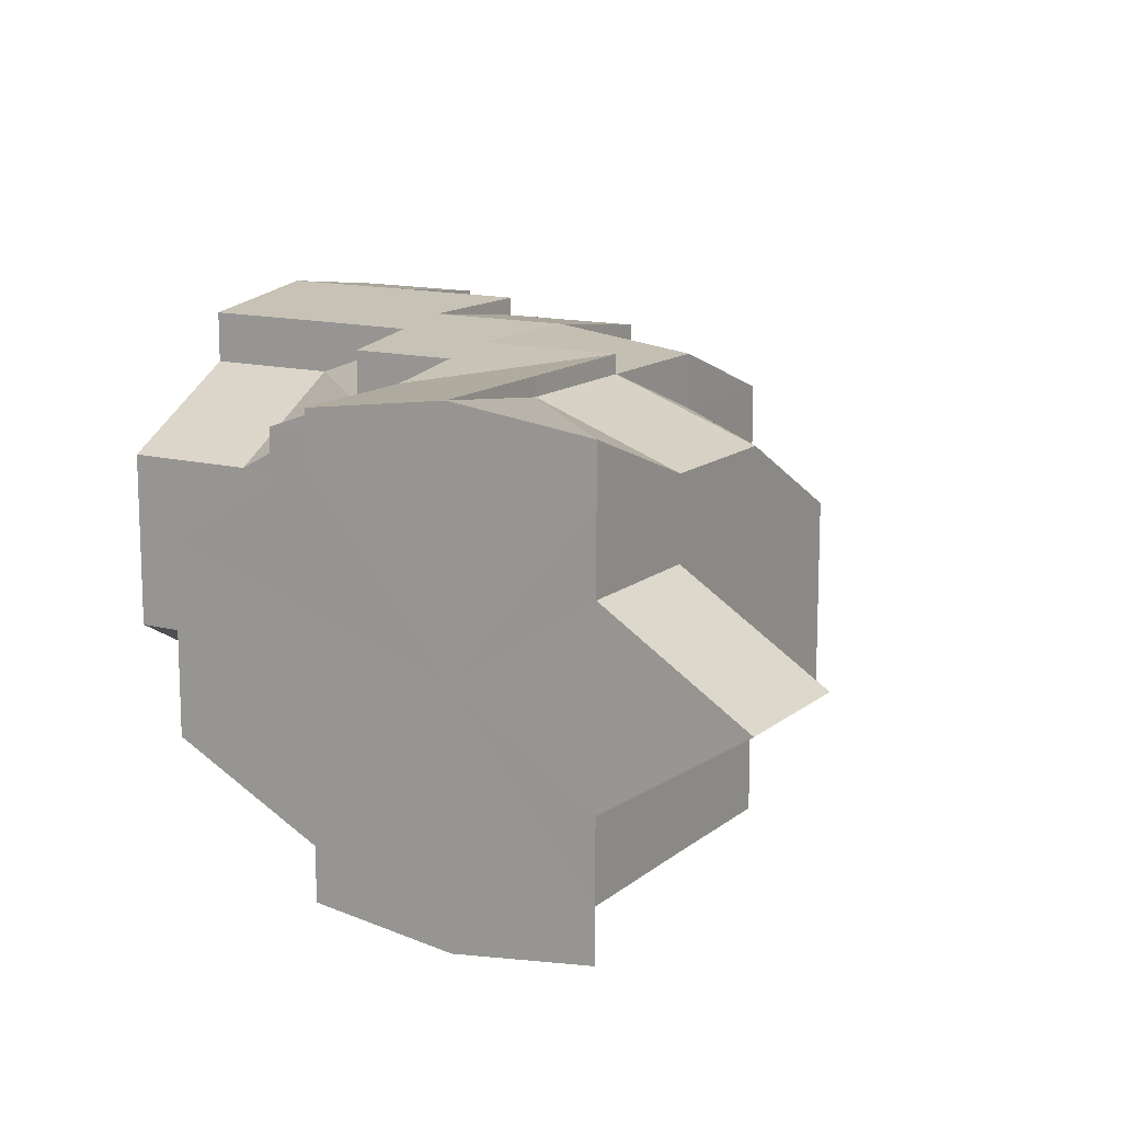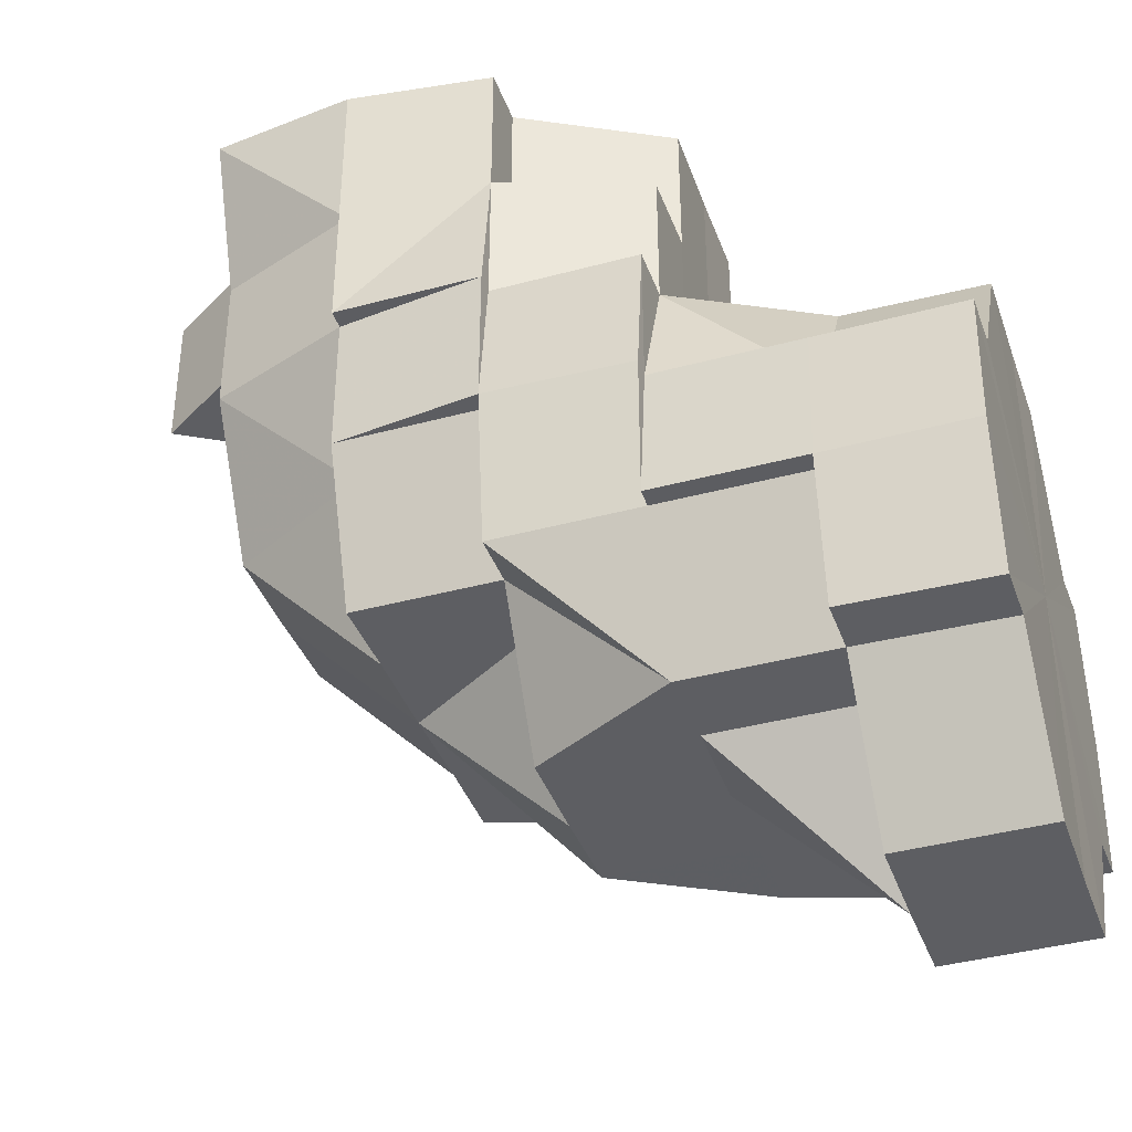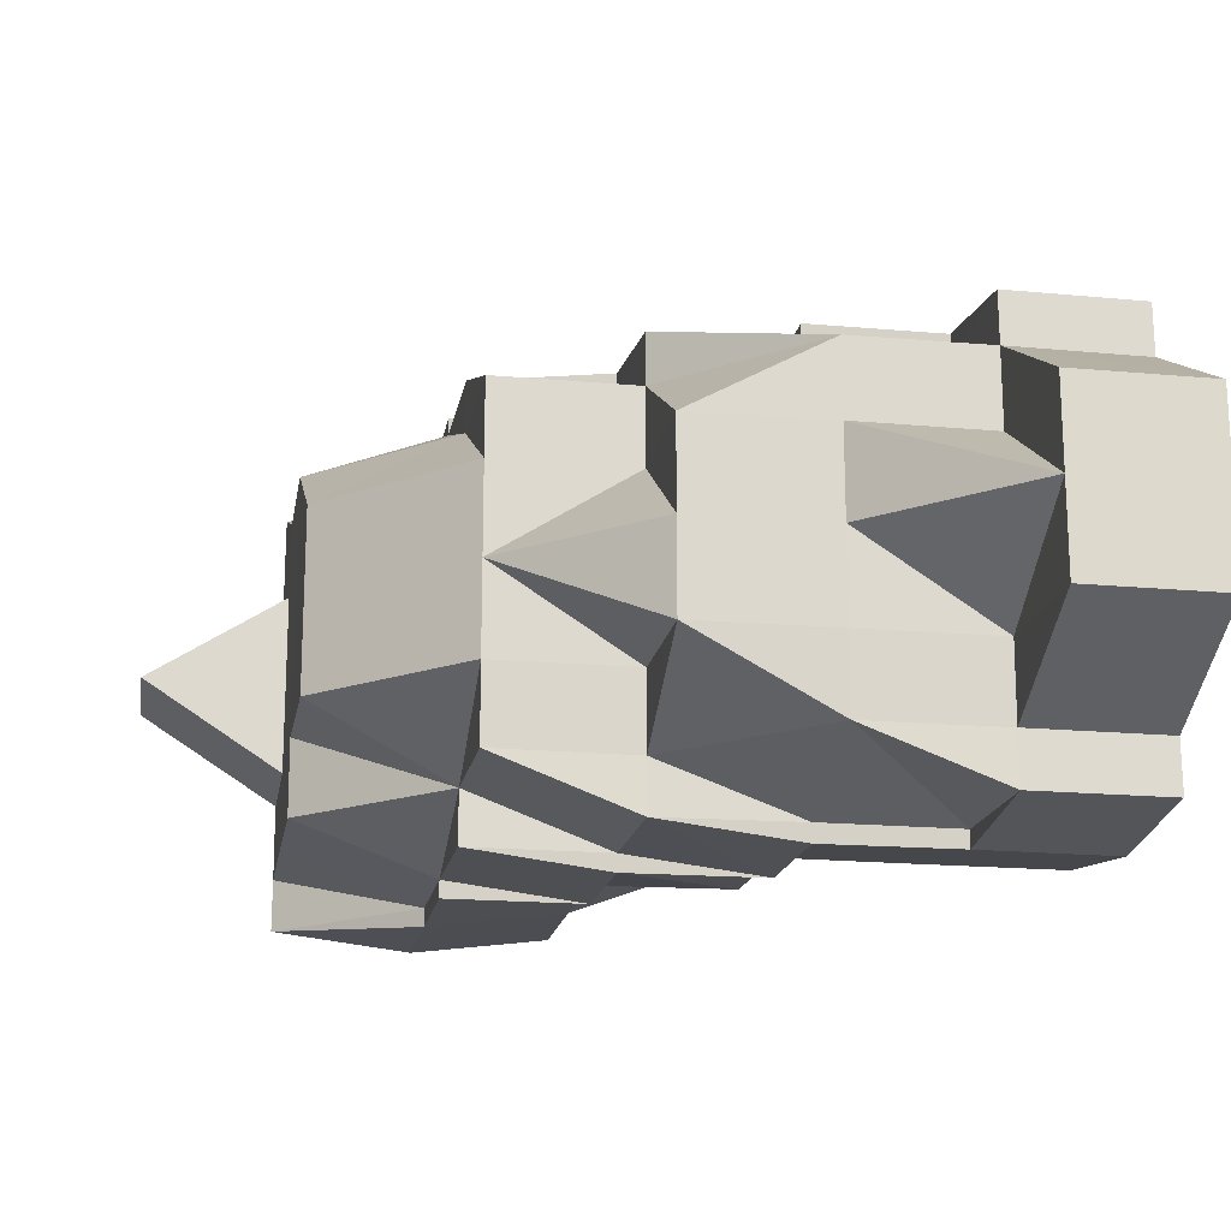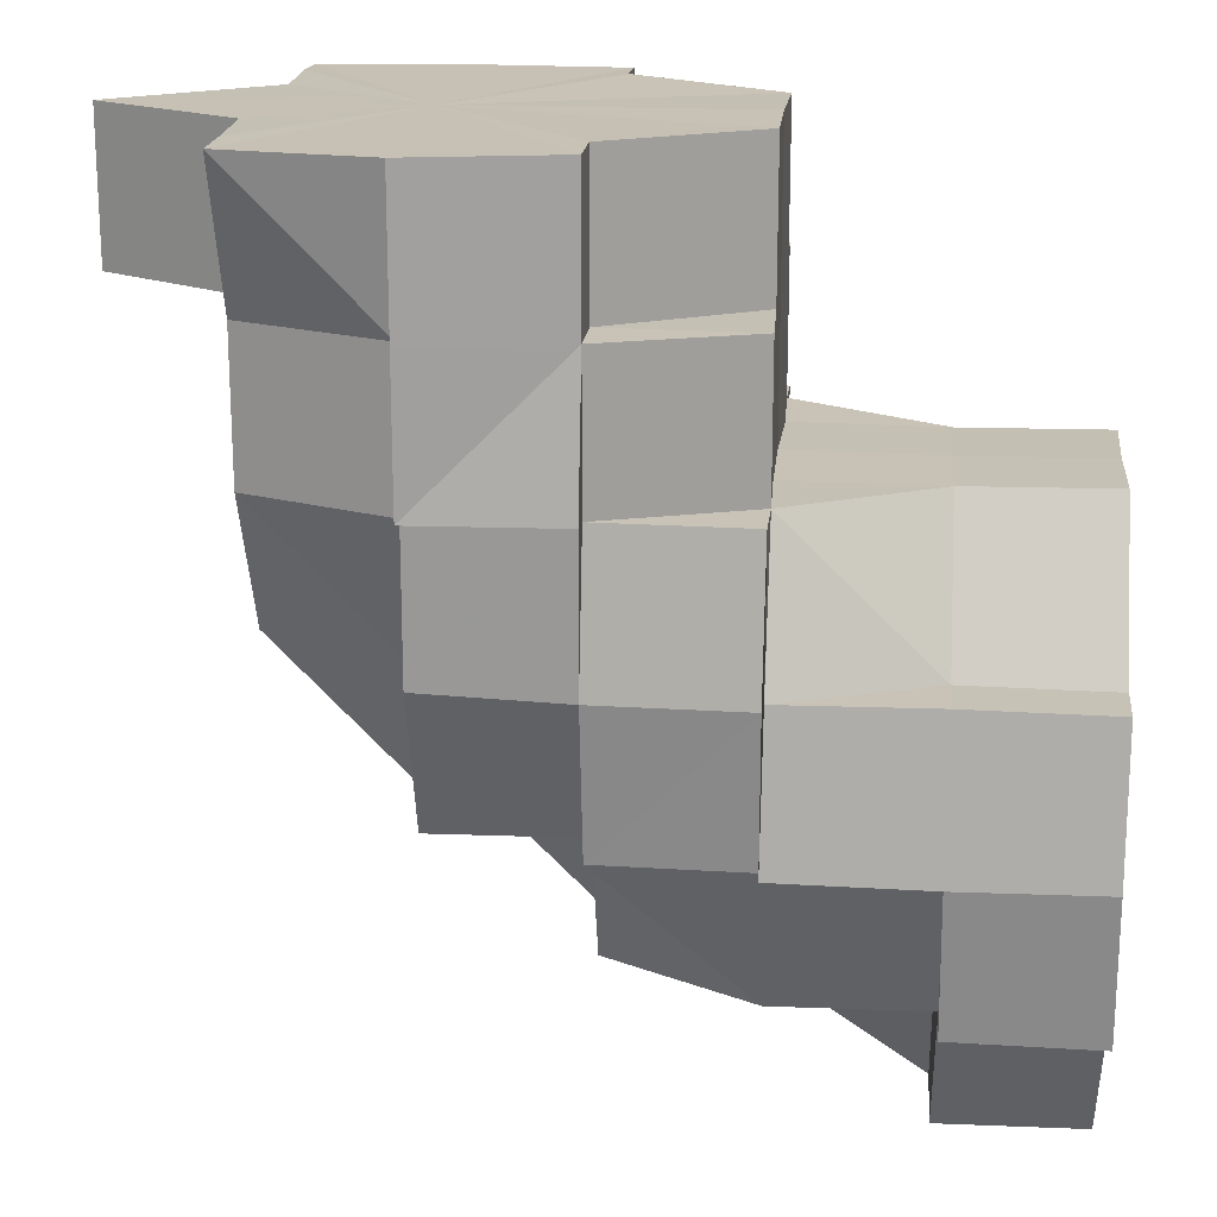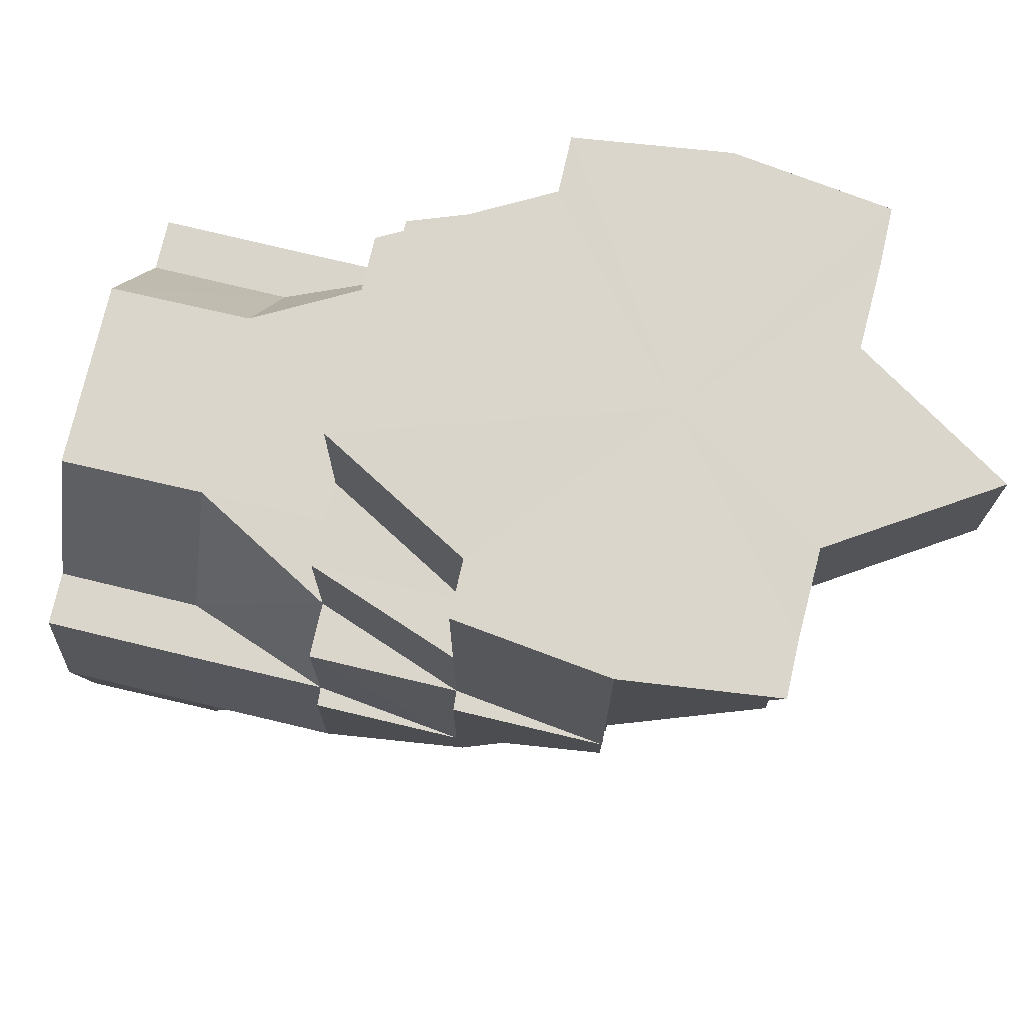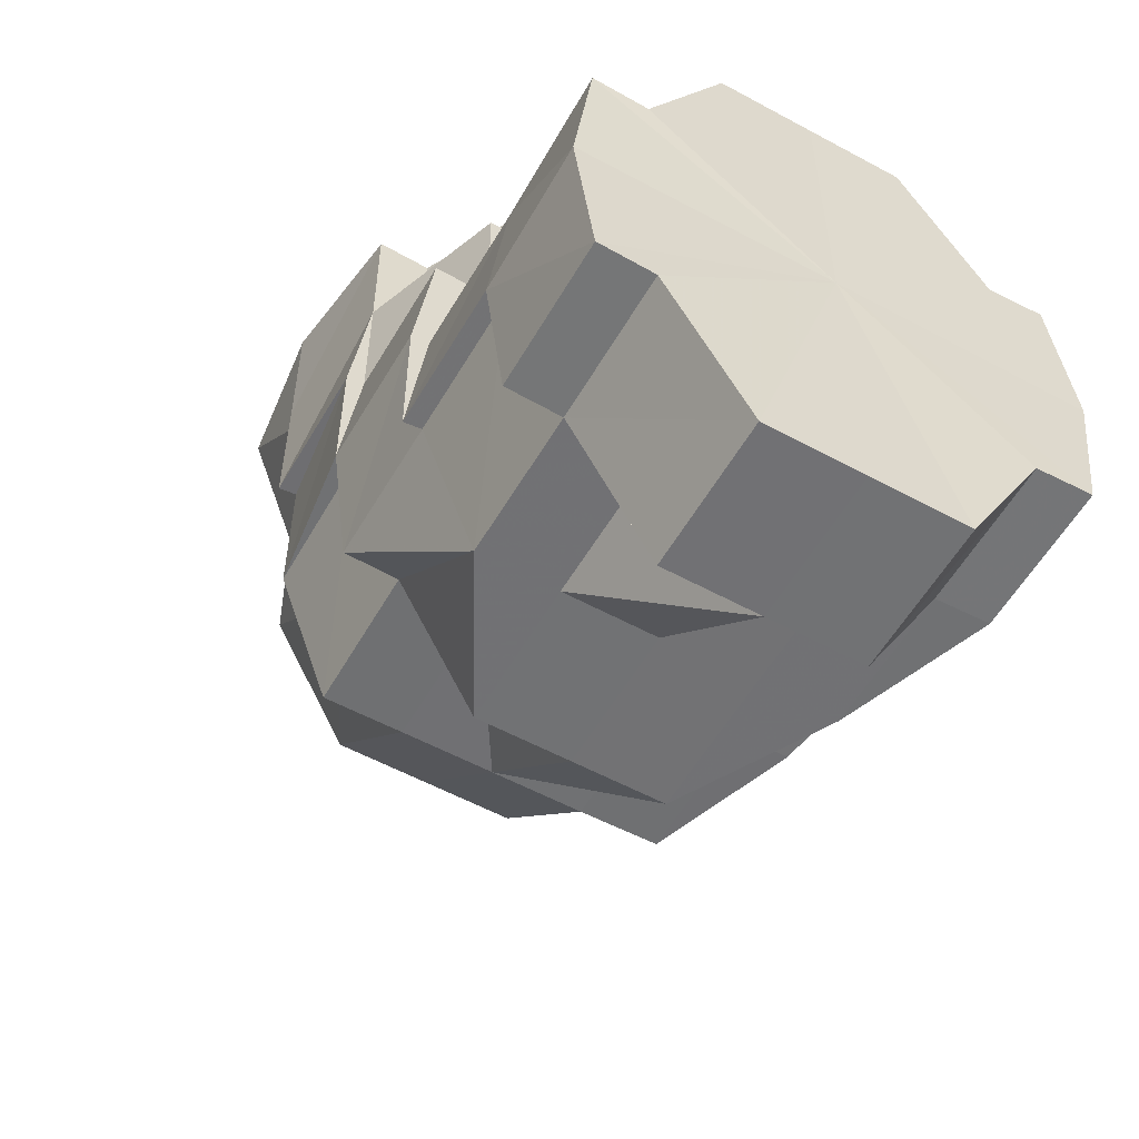
<metadata>
{"format":"obj","ext":"obj","renderer":"f3d","projection":"perspective","resolution":1024,"background":"white","views":[{"elev":13.6,"azim":-149.6,"up":"+Z"},{"elev":-38.6,"azim":18.7,"up":"+Y"},{"elev":-17.5,"azim":-9.9,"up":"+Z"},{"elev":18.6,"azim":5.7,"up":"+Y"},{"elev":74.0,"azim":-166.6,"up":"+Y"},{"elev":-55.8,"azim":60.4,"up":"+Y"}]}
</metadata>
<code>
o 18233
v 2168 1874 12.32
v 2168 1874 12.32
v 2168 1874 12.31
v 2168 1874 12.31
v 2168 1874 12.3
v 2168 1874 12.32
v 2168 1874 12.32
v 2168 1874 12.33
v 2168 1874 12.33
v 2168 1874 12.33
v 2168 1874 12.3
v 2168 1874 12.3
v 2168 1874 12.33
v 2168 1874 12.33
v 2168 1874 12.33
v 2168 1874 12.33
v 2168 1874 12.33
v 2168 1874 12.33
v 2168 1874 12.33
v 2168 1874 12.33
v 2168 1874 12.33
v 2168 1874 12.3
v 2168 1874 12.3
v 2168 1874 12.3
v 2168 1874 12.31
v 2168 1874 12.3
v 2168 1874 12.31
v 2168 1874 12.3
v 2168 1874 12.31
v 2168 1874 12.31
v 2168 1874 12.3
v 2168 1874 12.32
v 2168 1874 12.31
v 2168 1874 12.32
v 2168 1874 12.3
v 2168 1874 12.32
v 2168 1874 12.31
v 2168 1874 12.3
v 2168 1874 12.32
v 2168 1874 12.32
v 2168 1874 12.31
v 2168 1874 12.32
v 2168 1874 12.32
v 2168 1874 12.33
v 2168 1874 12.32
v 2168 1874 12.32
v 2168 1874 12.32
v 2168 1874 12.31
v 2168 1874 12.31
v 2168 1874 12.3
v 2168 1874 12.32
v 2168 1874 12.32
v 2168 1874 12.32
v 2168 1874 12.32
v 2168 1874 12.32
v 2168 1874 12.33
v 2168 1874 12.32
v 2168 1874 12.33
v 2168 1874 12.32
v 2168 1874 12.33
v 2168 1874 12.33
v 2168 1874 12.33
v 2168 1874 12.33
v 2168 1874 12.33
v 2168 1874 12.33
v 2168 1874 12.33
v 2168 1874 12.33
v 2168 1874 12.33
v 2168 1874 12.33
v 2168 1874 12.33
v 2168 1874 12.33
v 2168 1874 12.33
v 2168 1874 12.33
v 2168 1874 12.33
v 2168 1874 12.33
v 2168 1874 12.33
v 2168 1874 12.33
v 2168 1874 12.33
v 2168 1874 12.32
v 2168 1874 12.31
v 2168 1874 12.31
v 2168 1874 12.3
v 2168 1874 12.3
v 2168 1874 12.32
v 2168 1874 12.32
v 2168 1874 12.33
v 2168 1874 12.32
v 2168 1874 12.3
v 2168 1874 12.3
v 2168 1874 12.3
v 2168 1874 12.3
v 2168 1874 12.3
v 2168 1874 12.3
v 2168 1874 12.3
v 2168 1874 12.3
v 2168 1874 12.3
v 2168 1874 12.3
v 2168 1874 12.3
v 2168 1874 12.3
v 2168 1874 12.3
v 2168 1874 12.3
v 2168 1874 12.3
v 2168 1874 12.3
v 2168 1874 12.3
v 2168 1874 12.31
v 2168 1874 12.3
v 2168 1874 12.3
v 2168 1874 12.31
v 2168 1874 12.31
v 2168 1874 12.3
v 2168 1874 12.3
v 2168 1874 12.3
v 2168 1874 12.3
v 2168 1874 12.3
v 2168 1874 12.3
v 2168 1874 12.31
v 2168 1874 12.32
v 2168 1874 12.3
v 2168 1874 12.31
v 2168 1874 12.32
v 2168 1874 12.32
v 2168 1874 12.32
v 2168 1874 12.32
v 2168 1874 12.31
v 2168 1874 12.33
v 2168 1874 12.33
v 2168 1874 12.33
v 2168 1874 12.32
v 2168 1874 12.32
v 2168 1874 12.32
v 2168 1874 12.32
v 2168 1874 12.32
v 2168 1874 12.33
v 2168 1874 12.33
v 2168 1874 12.32
v 2168 1874 12.33
v 2168 1874 12.33
v 2168 1874 12.33
v 2168 1874 12.33
v 2168 1874 12.33
v 2168 1874 12.33
v 2168 1874 12.33
v 2168 1874 12.33
v 2168 1874 12.33
v 2168 1874 12.33
v 2168 1874 12.33
v 2168 1874 12.33
v 2168 1874 12.33
v 2168 1874 12.33
v 2168 1874 12.33
v 2168 1874 12.33
v 2168 1874 12.33
v 2168 1874 12.33
v 2168 1874 12.33
v 2168 1874 12.33
v 2168 1874 12.33
v 2168 1874 12.33
v 2168 1874 12.33
v 2168 1874 12.33
v 2168 1874 12.33
v 2168 1874 12.32
v 2168 1874 12.32
v 2168 1874 12.33
v 2168 1874 12.32
v 2168 1874 12.33
v 2168 1874 12.31
v 2168 1874 12.33
v 2168 1874 12.3
v 2168 1874 12.32
v 2168 1874 12.3
v 2168 1874 12.32
v 2168 1874 12.3
v 2168 1874 12.31
v 2168 1874 12.3
v 2168 1874 12.3
v 2168 1874 12.33
v 2168 1874 12.32
v 2168 1874 12.32
v 2168 1874 12.32
v 2168 1874 12.32
v 2168 1874 12.3
v 2168 1874 12.3
v 2168 1874 12.3
v 2168 1874 12.3
v 2168 1874 12.3
v 2168 1874 12.3
v 2168 1874 12.3
v 2168 1874 12.3
v 2168 1874 12.3
v 2168 1874 12.3
v 2168 1874 12.3
v 2168 1874 12.3
v 2168 1874 12.3
v 2168 1874 12.3
v 2168 1874 12.3
v 2168 1874 12.3
v 2168 1874 12.3
v 2168 1874 12.3
v 2168 1874 12.3
v 2168 1874 12.3
v 2168 1874 12.3
v 2168 1874 12.3
v 2168 1874 12.3
v 2168 1874 12.3
v 2168 1874 12.3
v 2168 1874 12.3
v 2168 1874 12.3
v 2168 1874 12.3
v 2168 1874 12.3
v 2168 1874 12.3
v 2168 1874 12.3
v 2168 1874 12.31
v 2168 1874 12.3
v 2168 1874 12.3
v 2168 1874 12.3
v 2168 1874 12.3
v 2168 1874 12.31
v 2168 1874 12.31
v 2168 1874 12.31
v 2168 1874 12.32
v 2168 1874 12.31
v 2168 1874 12.31
v 2168 1874 12.31
v 2168 1874 12.32
v 2168 1874 12.32
v 2168 1874 12.32
v 2168 1874 12.32
v 2168 1874 12.31
v 2168 1874 12.3
v 2168 1874 12.32
v 2168 1874 12.32
v 2168 1874 12.32
v 2168 1874 12.32
v 2168 1874 12.33
v 2168 1874 12.33
v 2168 1874 12.33
v 2168 1874 12.33
v 2168 1874 12.33
v 2168 1874 12.33
v 2168 1874 12.33
v 2168 1874 12.33
v 2168 1874 12.33
v 2168 1874 12.33
v 2168 1874 12.32
v 2168 1874 12.33
v 2168 1874 12.33
v 2168 1874 12.33
v 2168 1874 12.33
v 2168 1874 12.33
v 2168 1874 12.33
v 2168 1874 12.33
v 2168 1874 12.33
v 2168 1874 12.33
v 2168 1874 12.33
v 2168 1874 12.33
v 2168 1874 12.33
v 2168 1874 12.33
v 2168 1874 12.33
v 2168 1874 12.32
v 2168 1874 12.3
v 2168 1874 12.3
v 2168 1874 12.3
v 2168 1874 12.3
v 2168 1874 12.3
v 2168 1874 12.3
v 2168 1874 12.3
v 2168 1874 12.3
v 2168 1874 12.3
v 2168 1874 12.3
v 2168 1874 12.3
v 2168 1874 12.33
v 2168 1874 12.33
v 2168 1874 12.33
v 2168 1874 12.3
v 2168 1874 12.3
v 2168 1874 12.3
v 2168 1874 12.3
v 2168 1874 12.3
v 2168 1874 12.3
v 2168 1874 12.3
v 2168 1874 12.3
v 2168 1874 12.31
v 2168 1874 12.31
v 2168 1874 12.32
v 2168 1874 12.3
v 2168 1874 12.3
v 2168 1874 12.3
v 2168 1874 12.3
v 2168 1874 12.3
v 2168 1874 12.3
v 2168 1874 12.3
v 2168 1874 12.3
v 2168 1874 12.3
v 2168 1874 12.3
v 2168 1874 12.3
v 2168 1874 12.32
v 2168 1874 12.3
v 2168 1874 12.3
v 2168 1874 12.3
v 2168 1874 12.3
v 2168 1874 12.31
v 2168 1874 12.3
v 2168 1874 12.32
v 2168 1874 12.32
v 2168 1874 12.31
v 2168 1874 12.32
v 2168 1874 12.32
v 2168 1874 12.32
v 2168 1874 12.32
v 2168 1874 12.31
v 2168 1874 12.32
v 2168 1874 12.32
v 2168 1874 12.33
v 2168 1874 12.33
v 2168 1874 12.33
v 2168 1874 12.33
v 2168 1874 12.33
v 2168 1874 12.33
v 2168 1874 12.33
v 2168 1874 12.33
v 2168 1874 12.33
v 2168 1874 12.33
v 2168 1874 12.33
v 2168 1874 12.33
v 2168 1874 12.33
v 2168 1874 12.33
v 2168 1874 12.33
v 2168 1874 12.33
v 2168 1874 12.33
v 2168 1874 12.32
v 2168 1874 12.32
v 2168 1874 12.33
v 2168 1874 12.33
v 2168 1874 12.33
v 2168 1874 12.33
v 2168 1874 12.33
v 2168 1874 12.33
v 2168 1874 12.33
v 2168 1874 12.33
v 2168 1874 12.32
v 2168 1874 12.33
v 2168 1874 12.32
v 2168 1874 12.32
v 2168 1874 12.32
v 2168 1874 12.32
v 2168 1874 12.32
v 2168 1874 12.32
v 2168 1874 12.31
v 2168 1874 12.31
v 2168 1874 12.3
v 2168 1874 12.3
v 2168 1874 12.3
v 2168 1874 12.3
v 2168 1874 12.3
v 2168 1874 12.3
v 2168 1874 12.3
v 2168 1874 12.3
v 2168 1874 12.3
v 2168 1874 12.3
v 2168 1874 12.3
v 2168 1874 12.3
v 2168 1874 12.33
v 2168 1874 12.33
v 2168 1874 12.33
v 2168 1874 12.3
v 2168 1874 12.3
v 2168 1874 12.3
v 2168 1874 12.3
v 2168 1874 12.31
v 2168 1874 12.32
v 2168 1874 12.33
v 2168 1874 12.33
v 2168 1874 12.33
v 2168 1874 12.33
v 2168 1874 12.3
v 2168 1874 12.3
v 2168 1874 12.3
v 2168 1874 12.31
v 2168 1874 12.32
v 2168 1874 12.32
v 2168 1874 12.32
f 1 2 3
f 3 4 5
f 6 7 1
f 8 9 6
f 10 9 8
f 5 11 12
f 13 14 10
f 15 14 16
f 17 18 13
f 15 19 20
f 18 21 19
f 11 22 23
f 11 23 24
f 25 26 11
f 27 25 28
f 25 29 26
f 29 30 31
f 32 33 29
f 34 29 25
f 29 35 26
f 34 36 29
f 37 38 35
f 39 34 25
f 40 36 34
f 39 25 41
f 42 40 43
f 2 39 41
f 44 45 40
f 40 46 36
f 47 41 48
f 48 49 50
f 51 52 39
f 53 39 2
f 54 53 47
f 53 55 39
f 56 57 55
f 58 55 53
f 58 53 59
f 58 60 55
f 61 58 54
f 62 58 61
f 63 60 58
f 64 63 58
f 65 64 58
f 63 66 67
f 68 69 65
f 70 68 62
f 70 71 72
f 72 73 74
f 75 63 76
f 77 78 75
f 79 80 81
f 80 82 83
f 84 79 85
f 86 84 87
f 88 89 90
f 89 91 92
f 90 93 94
f 93 95 96
f 97 98 95
f 91 97 99
f 99 100 101
f 102 103 100
f 103 104 105
f 106 107 104
f 100 103 108
f 100 108 109
f 110 111 100
f 111 112 113
f 114 110 115
f 115 100 116
f 116 108 117
f 118 119 108
f 117 120 121
f 119 122 120
f 108 120 123
f 108 124 120
f 121 125 126
f 126 125 127
f 122 128 129
f 120 129 130
f 130 129 125
f 120 131 129
f 129 132 133
f 129 134 125
f 135 136 134
f 125 134 137
f 136 138 139
f 125 140 141
f 125 142 140
f 137 143 144
f 145 144 146
f 147 148 137
f 148 149 150
f 151 149 152
f 153 150 154
f 155 156 157
f 158 156 159
f 158 160 161
f 160 162 161
f 163 158 161
f 162 164 161
f 165 163 161
f 164 166 161
f 167 165 161
f 166 168 161
f 169 167 161
f 168 170 161
f 171 169 161
f 170 172 161
f 173 171 161
f 172 174 161
f 175 173 161
f 174 175 161
f 176 177 178
f 178 179 180
f 181 182 183
f 183 184 185
f 26 186 182
f 26 35 186
f 35 187 186
f 35 188 189
f 186 189 190
f 186 190 191
f 192 186 193
f 187 194 195
f 196 197 194
f 198 195 199
f 200 201 198
f 201 202 203
f 204 203 205
f 206 207 204
f 207 208 209
f 210 209 211
f 212 213 200
f 213 214 215
f 214 216 215
f 217 214 213
f 218 216 214
f 217 218 214
f 218 219 216
f 220 221 217
f 222 217 213
f 223 222 213
f 224 217 222
f 225 220 224
f 224 226 217
f 227 223 228
f 228 223 229
f 230 222 223
f 230 224 222
f 36 230 223
f 231 224 230
f 232 230 36
f 232 231 230
f 46 232 36
f 231 233 224
f 234 232 46
f 235 231 232
f 234 235 232
f 235 236 231
f 236 233 231
f 236 237 233
f 238 236 235
f 238 239 236
f 240 238 235
f 240 235 234
f 241 238 240
f 138 242 241
f 243 234 244
f 245 234 243
f 246 247 234
f 248 249 245
f 248 246 250
f 248 251 252
f 249 253 254
f 255 254 256
f 250 257 258
f 258 257 259
f 260 261 262
f 263 264 262
f 265 266 262
f 267 268 266
f 269 268 270
f 271 272 273
f 274 275 276
f 277 278 276
f 279 278 280
f 281 282 283
f 283 282 284
f 285 286 281
f 287 288 285
f 289 290 288
f 291 292 288
f 215 293 291
f 216 293 215
f 216 294 293
f 294 295 293
f 294 295 296
f 293 297 298
f 299 298 300
f 301 302 216
f 301 302 296
f 303 301 218
f 303 301 296
f 304 303 305
f 306 303 296
f 306 307 308
f 309 308 310
f 311 312 309
f 313 306 233
f 313 306 296
f 314 313 236
f 314 313 296
f 315 314 316
f 317 314 296
f 242 317 296
f 242 318 319
f 320 318 321
f 322 320 323
f 324 319 325
f 326 325 327
f 328 329 326
f 330 331 328
f 332 242 296
f 332 333 334
f 139 334 335
f 336 335 337
f 338 339 336
f 340 332 296
f 340 332 341
f 342 343 338
f 344 340 343
f 344 340 296
f 284 345 342
f 345 346 343
f 345 343 347
f 348 344 345
f 348 344 296
f 282 349 345
f 282 345 131
f 350 348 282
f 350 348 296
f 351 350 296
f 352 351 296
f 353 352 296
f 354 352 355
f 352 356 107
f 357 356 358
f 359 360 361
f 362 363 364
f 365 366 367
f 367 368 369
f 370 371 372
f 372 373 374
f 375 376 377
f 377 376 378
f 379 380 381

</code>
